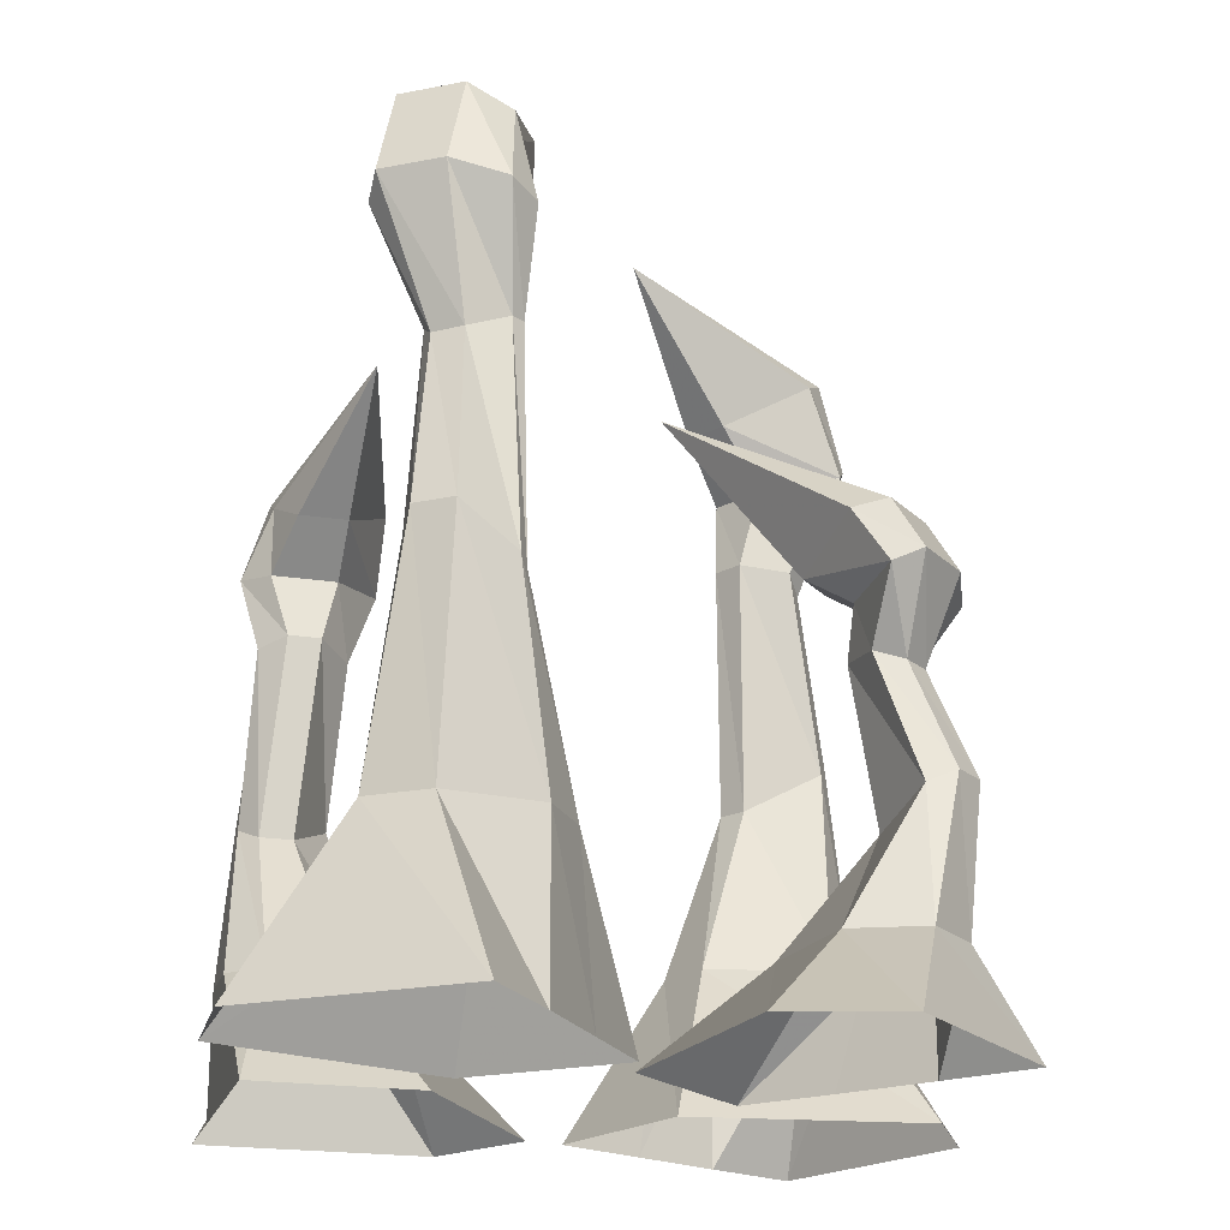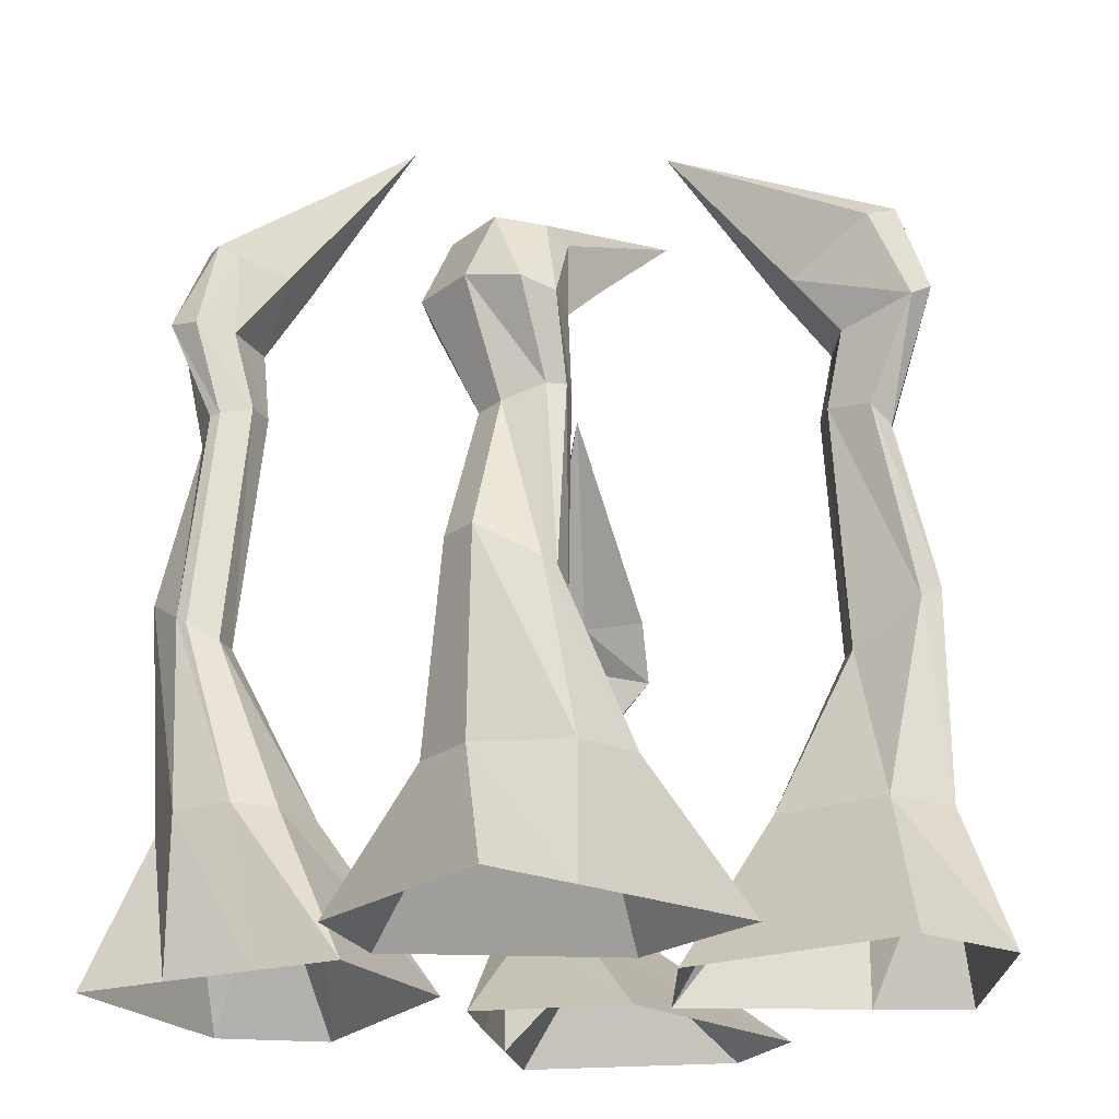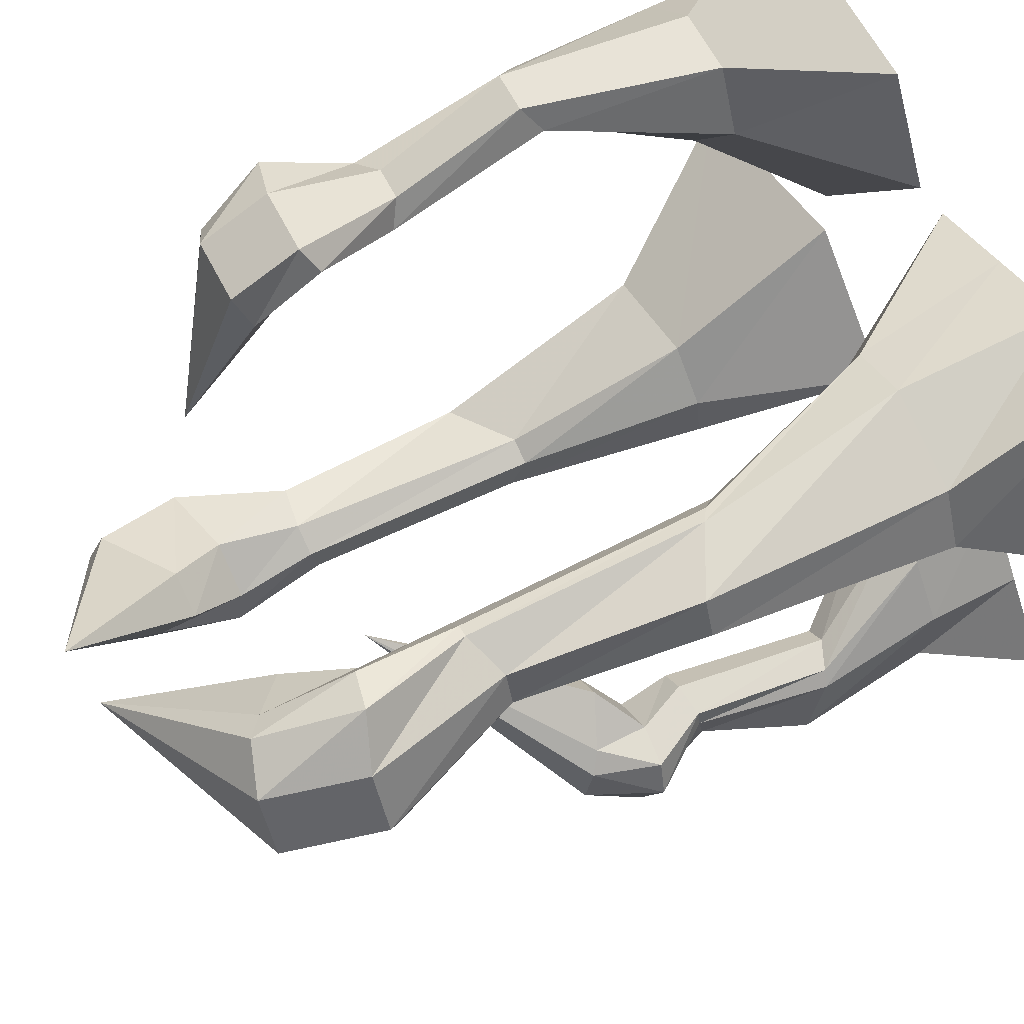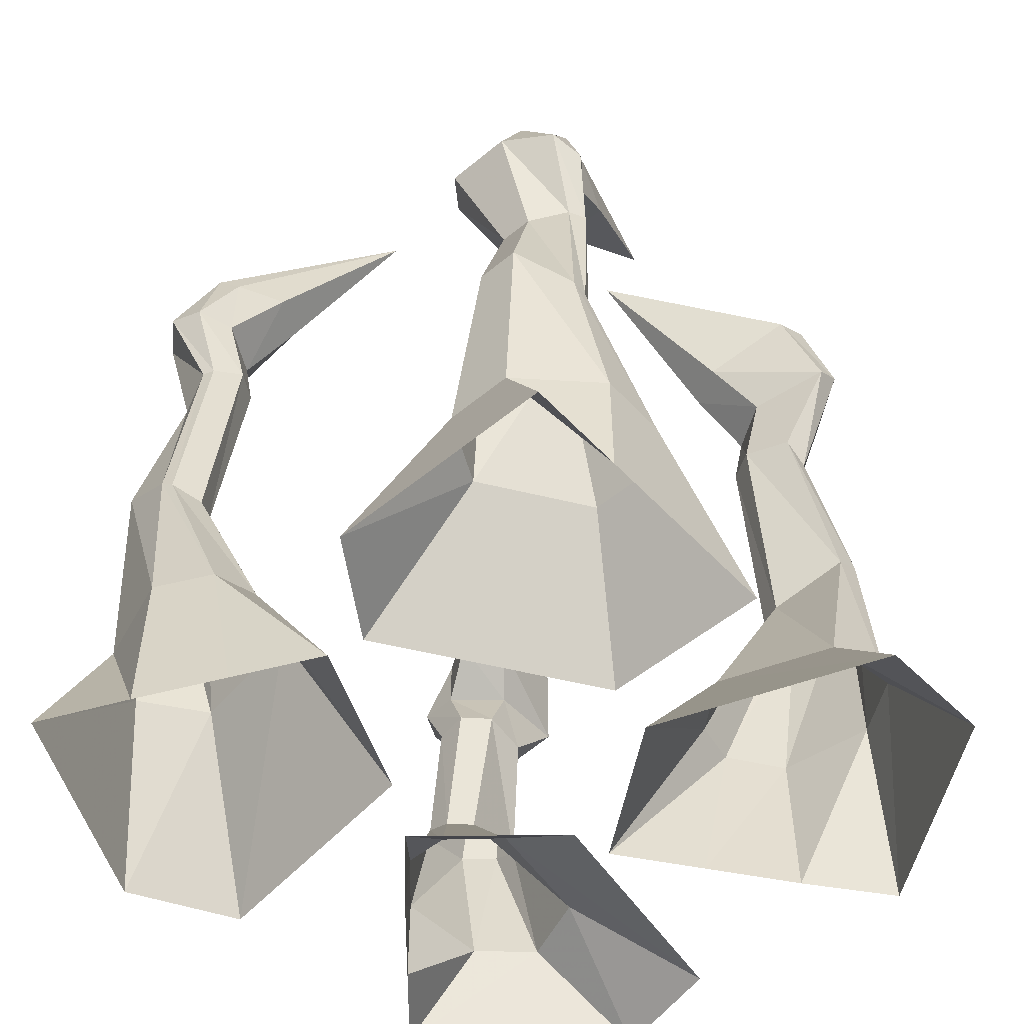
<metadata>
{"format":"obj","ext":"obj","renderer":"f3d","projection":"perspective","resolution":1024,"background":"white","views":[{"elev":-21.2,"azim":164.5,"up":"+Y"},{"elev":-22.1,"azim":52.2,"up":"+Y"},{"elev":64.2,"azim":-117.6,"up":"+Z"},{"elev":-53.1,"azim":41.5,"up":"+Y"}]}
</metadata>
<code>
o clawspell1_back
v -0.58 0.51 -0.53
v -0.63 0.51 -0.48
v -0.58 0.88 -0.47
v -0.52 0.88 -0.53
v -0.75 0.6 -0.67
v -0.68 0.6 -0.73
v -0.6 0.85 -0.67
v -0.66 0.85 -0.62
v -0.61 0.57 -0.72
v -0.53 0.87 -0.65
v -0.73 0.55 -0.52
v -0.67 0.87 -0.52
v -0.7 0.54 -0.49
v -0.66 0.87 -0.48
v -0.38 0.25 -0.43
v -0.5 0.25 -0.33
v -0.71 0.25 -0.68
v -0.59 0.25 -0.79
v -0.42 0.25 -0.72
v -0.72 0.25 -0.45
v -0.61 0.25 -0.33
v -0.1 0.02 -0.36
v -0.4 0.02 -0.1
v -0.88 0.02 -0.63
v -0.47 0.02 -1.01
v -0.19 0.02 -0.94
v -0.72 0.02 -0.45
v -0.56 0.02 -0.27
v -0.52 1 -0.58
v -0.63 1 -0.48
v -0.52 1.08 -0.41
v -0.44 1.08 -0.49
v -0.72 1.05 -0.69
v -0.6 1.05 -0.8
v -0.55 1.18 -0.74
v -0.67 1.18 -0.63
v -0.53 1.02 -0.78
v -0.47 1.16 -0.71
v -0.77 1.02 -0.57
v -0.67 1.16 -0.52
v -0.73 1.01 -0.49
v -0.63 1.13 -0.48
v -0.19 1.52 -0.27
v 0.24 0.02 -0.21
v -0.08 0.02 -0.46
v 0.13 0.42 -0.6
v 0.25 0.42 -0.5
v 0.35 0.02 -1.03
v 0.8 0.02 -0.7
v 0.56 0.42 -0.78
v 0.43 0.42 -0.87
v 0.79 0.02 -0.41
v 0.53 0.42 -0.6
v 0.2 0.02 -0.84
v 0.2 0.42 -0.84
v 0.06 0.02 -0.65
v 0.11 0.42 -0.71
v 0.25 0.86 -0.75
v 0.31 0.86 -0.72
v 0.49 1 -0.85
v 0.41 1 -0.91
v 0.49 0.96 -0.78
v 0.27 0.92 -0.86
v 0.25 0.9 -0.83
v 0.25 1.48 -0.7
v 0.32 1.48 -0.66
v 0.44 1.42 -0.76
v 0.38 1.42 -0.81
v 0.44 1.46 -0.69
v 0.28 1.46 -0.8
v 0.25 1.46 -0.78
v 0.25 1.68 -0.75
v 0.37 1.68 -0.67
v 0.57 1.76 -0.79
v 0.44 1.76 -0.88
v 0.57 1.72 -0.72
v 0.31 1.72 -0.91
v 0.24 1.7 -0.85
v 0.2 1.82 -0.63
v 0.3 1.82 -0.57
v 0.52 1.98 -0.73
v 0.39 1.98 -0.82
v 0.51 1.94 -0.64
v 0.28 1.94 -0.8
v 0.25 1.9 -0.75
v 0.12 2.16 -0.32
v 0.42 0.32 0.16
v 0.58 0.32 0.16
v 0.58 0.67 0.36
v 0.5 0.67 0.36
v 0.5 0.32 0.56
v 0.34 0.32 0.56
v 0.44 0.78 0.58
v 0.54 0.78 0.58
v 0.26 0.32 0.4
v 0.4 0.74 0.52
v 0.66 0.32 0.4
v 0.62 0.71 0.46
v 0.66 0.32 0.24
v 0.62 0.7 0.42
v 0.42 1.31 0.36
v 0.58 1.31 0.36
v 0.54 1.42 0.24
v 0.42 1.42 0.24
v 0.5 1.37 0.58
v 0.34 1.37 0.58
v 0.34 1.54 0.5
v 0.5 1.54 0.5
v 0.3 1.34 0.52
v 0.3 1.51 0.42
v 0.62 1.34 0.52
v 0.58 1.51 0.42
v 0.64 1.32 0.44
v 0.58 1.48 0.36
v 0.26 0.02 -0.08
v 0.66 0.02 -0.08
v 0.66 0.02 0.64
v 0.1 0.02 0.64
v -0.06 0.02 0.4
v 0.66 0.02 0.4
v 0.66 0.02 0.16
v 0.42 1.68 -0.06
v 0.54 1.15 0.32
v 0.46 1.15 0.32
v 0.42 1.1 0.48
v 0.5 1.1 0.48
v 0.38 1.13 0.42
v 0.58 1.13 0.42
v 0.6 1.13 0.38
v -0.31 0.02 0.04
v -0.15 0.02 0.42
v -0.4 0.42 0.44
v -0.45 0.42 0.3
v -0.79 0.02 0.72
v -1.03 0.02 0.21
v -0.86 0.42 0.4
v -0.79 0.42 0.54
v -0.89 0.02 -0.04
v -0.75 0.42 0.25
v -0.57 0.02 0.62
v -0.57 0.42 0.62
v -0.36 0.02 0.52
v -0.43 0.42 0.55
v -0.73 1.98 0.51
v -0.8 1.98 0.37
v -0.26 2.16 0.2
v -0.62 1.94 0.55
v -0.75 1.94 0.3
v -0.57 1.9 0.52
v -0.47 1.82 0.43
v -0.53 1.82 0.33
v -0.61 0.86 0.46
v -0.57 0.86 0.52
v -0.55 1.48 0.47
v -0.59 1.48 0.4
v -0.79 1 0.58
v -0.83 1 0.49
v -0.75 1.42 0.43
v -0.72 1.42 0.51
v -0.8 0.96 0.43
v -0.71 1.46 0.37
v -0.64 0.92 0.6
v -0.62 1.46 0.55
v -0.61 0.9 0.59
v -0.59 1.46 0.54
v -0.64 1.68 0.39
v -0.57 1.68 0.52
v -0.8 1.76 0.54
v -0.87 1.76 0.4
v -0.84 1.72 0.34
v -0.7 1.72 0.63
v -0.61 1.7 0.61
f 1 2 3 4
f 5 6 7 8
f 6 9 10 7
f 9 1 4 10
f 11 5 8 12
f 2 13 14 3
f 13 11 12 14
f 15 16 2 1
f 17 18 6 5
f 18 19 9 6
f 19 15 1 9
f 20 17 5 11
f 16 21 13 2
f 21 20 11 13
f 22 23 16 15
f 24 25 18 17
f 25 26 19 18
f 26 22 15 19
f 27 24 17 20
f 23 28 21 16
f 28 27 20 21
f 29 30 31 32
f 33 34 35 36
f 34 37 38 35
f 37 29 32 38
f 39 33 36 40
f 30 41 42 31
f 41 39 40 42
f 4 3 30 29
f 8 7 34 33
f 7 10 37 34
f 10 4 29 37
f 12 8 33 39
f 3 14 41 30
f 14 12 39 41
f 40 36 43
f 36 35 43
f 35 38 43
f 38 32 43
f 32 31 43
f 42 31 32 38 35 36 40
f 31 42 43
f 42 40 43
f 44 45 46 47
f 48 49 50 51
f 49 52 53 50
f 52 44 47 53
f 54 48 51 55
f 45 56 57 46
f 56 54 55 57
f 47 46 58 59
f 51 50 60 61
f 50 53 62 60
f 53 47 59 62
f 55 51 61 63
f 46 57 64 58
f 57 55 63 64
f 59 58 65 66
f 61 60 67 68
f 60 62 69 67
f 62 59 66 69
f 63 61 68 70
f 58 64 71 65
f 64 63 70 71
f 66 65 72 73
f 68 67 74 75
f 67 69 76 74
f 69 66 73 76
f 70 68 75 77
f 65 71 78 72
f 71 70 77 78
f 73 72 79 80
f 75 74 81 82
f 74 76 83 81
f 76 73 80 83
f 77 75 82 84
f 72 78 85 79
f 78 77 84 85
f 83 80 86
f 84 82 86
f 82 81 86
f 81 83 86
f 80 79 86
f 79 85 86
f 85 84 86
f 85 79 80 83 81 82 84
f 87 88 89 90
f 91 92 93 94
f 92 95 96 93
f 95 87 90 96
f 97 91 94 98
f 88 99 100 89
f 99 97 98 100
f 101 102 103 104
f 105 106 107 108
f 106 109 110 107
f 109 101 104 110
f 111 105 108 112
f 102 113 114 103
f 113 111 112 114
f 115 116 88 87
f 117 118 92 91
f 118 119 95 92
f 119 115 87 95
f 120 117 91 97
f 116 121 99 88
f 121 120 97 99
f 108 107 122
f 112 108 122
f 103 114 122
f 104 103 122
f 107 110 122
f 110 104 122
f 90 89 123 124
f 94 93 125 126
f 93 96 127 125
f 96 90 124 127
f 98 94 126 128
f 89 100 129 123
f 100 98 128 129
f 114 112 122
f 114 103 104 110 107 108 112
f 124 123 102 101
f 126 125 106 105
f 125 127 109 106
f 127 124 101 109
f 128 126 105 111
f 123 129 113 102
f 129 128 111 113
f 130 131 132 133
f 134 135 136 137
f 135 138 139 136
f 138 130 133 139
f 140 134 137 141
f 131 142 143 132
f 142 140 141 143
f 144 145 146
f 147 144 146
f 145 148 146
f 149 150 151 148 145 144 147
f 152 153 154 155
f 156 157 158 159
f 157 160 161 158
f 160 152 155 161
f 162 156 159 163
f 153 164 165 154
f 164 162 163 165
f 133 132 153 152
f 137 136 157 156
f 136 139 160 157
f 139 133 152 160
f 141 137 156 162
f 132 143 164 153
f 143 141 162 164
f 166 167 150 151
f 168 169 145 144
f 169 170 148 145
f 170 166 151 148
f 171 168 144 147
f 167 172 149 150
f 172 171 147 149
f 155 154 167 166
f 159 158 169 168
f 158 161 170 169
f 161 155 166 170
f 163 159 168 171
f 154 165 172 167
f 165 163 171 172
f 148 151 146
f 151 150 146
f 150 149 146
f 149 147 146
o clawspell1_front
v -0.58 0.51 -0.53
v -0.63 0.51 -0.48
v -0.58 0.88 -0.47
v -0.52 0.88 -0.53
v -0.75 0.6 -0.67
v -0.68 0.6 -0.73
v -0.6 0.85 -0.67
v -0.66 0.85 -0.62
v -0.61 0.57 -0.72
v -0.53 0.87 -0.65
v -0.73 0.55 -0.52
v -0.67 0.87 -0.52
v -0.7 0.54 -0.49
v -0.66 0.87 -0.48
v -0.38 0.25 -0.43
v -0.5 0.25 -0.33
v -0.71 0.25 -0.68
v -0.59 0.25 -0.79
v -0.42 0.25 -0.72
v -0.72 0.25 -0.45
v -0.61 0.25 -0.33
v -0.1 0.02 -0.36
v -0.4 0.02 -0.1
v -0.88 0.02 -0.63
v -0.47 0.02 -1.01
v -0.19 0.02 -0.94
v -0.72 0.02 -0.45
v -0.56 0.02 -0.27
v -0.52 1 -0.58
v -0.63 1 -0.48
v -0.52 1.08 -0.41
v -0.44 1.08 -0.49
v -0.72 1.05 -0.69
v -0.6 1.05 -0.8
v -0.55 1.18 -0.74
v -0.67 1.18 -0.63
v -0.53 1.02 -0.78
v -0.47 1.16 -0.71
v -0.77 1.02 -0.57
v -0.67 1.16 -0.52
v -0.73 1.01 -0.49
v -0.63 1.13 -0.48
v -0.19 1.52 -0.27
v 0.24 0.02 -0.21
v -0.08 0.02 -0.46
v 0.13 0.42 -0.6
v 0.25 0.42 -0.5
v 0.35 0.02 -1.03
v 0.8 0.02 -0.7
v 0.56 0.42 -0.78
v 0.43 0.42 -0.87
v 0.79 0.02 -0.41
v 0.53 0.42 -0.6
v 0.2 0.02 -0.84
v 0.2 0.42 -0.84
v 0.06 0.02 -0.65
v 0.11 0.42 -0.71
v 0.25 0.86 -0.75
v 0.31 0.86 -0.72
v 0.49 1 -0.85
v 0.41 1 -0.91
v 0.49 0.96 -0.78
v 0.27 0.92 -0.86
v 0.25 0.9 -0.83
v 0.25 1.48 -0.7
v 0.32 1.48 -0.66
v 0.44 1.42 -0.76
v 0.38 1.42 -0.81
v 0.44 1.46 -0.69
v 0.28 1.46 -0.8
v 0.25 1.46 -0.78
v 0.25 1.68 -0.75
v 0.37 1.68 -0.67
v 0.57 1.76 -0.79
v 0.44 1.76 -0.88
v 0.57 1.72 -0.72
v 0.31 1.72 -0.91
v 0.24 1.7 -0.85
v 0.2 1.82 -0.63
v 0.3 1.82 -0.57
v 0.52 1.98 -0.73
v 0.39 1.98 -0.82
v 0.51 1.94 -0.64
v 0.28 1.94 -0.8
v 0.25 1.9 -0.75
v 0.12 2.16 -0.32
v 0.42 0.32 0.16
v 0.58 0.32 0.16
v 0.58 0.67 0.36
v 0.5 0.67 0.36
v 0.5 0.32 0.56
v 0.34 0.32 0.56
v 0.44 0.78 0.58
v 0.54 0.78 0.58
v 0.26 0.32 0.4
v 0.4 0.74 0.52
v 0.66 0.32 0.4
v 0.62 0.71 0.46
v 0.66 0.32 0.24
v 0.62 0.7 0.42
v 0.42 1.31 0.36
v 0.58 1.31 0.36
v 0.54 1.42 0.24
v 0.42 1.42 0.24
v 0.5 1.37 0.58
v 0.34 1.37 0.58
v 0.34 1.54 0.5
v 0.5 1.54 0.5
v 0.3 1.34 0.52
v 0.3 1.51 0.42
v 0.62 1.34 0.52
v 0.58 1.51 0.42
v 0.64 1.32 0.44
v 0.58 1.48 0.36
v 0.26 0.02 -0.08
v 0.66 0.02 -0.08
v 0.66 0.02 0.64
v 0.1 0.02 0.64
v -0.06 0.02 0.4
v 0.66 0.02 0.4
v 0.66 0.02 0.16
v 0.42 1.68 -0.06
v 0.54 1.15 0.32
v 0.46 1.15 0.32
v 0.42 1.1 0.48
v 0.5 1.1 0.48
v 0.38 1.13 0.42
v 0.58 1.13 0.42
v 0.6 1.13 0.38
v -0.31 0.02 0.04
v -0.15 0.02 0.42
v -0.4 0.42 0.44
v -0.45 0.42 0.3
v -0.79 0.02 0.72
v -1.03 0.02 0.21
v -0.86 0.42 0.4
v -0.79 0.42 0.54
v -0.89 0.02 -0.04
v -0.75 0.42 0.25
v -0.57 0.02 0.62
v -0.57 0.42 0.62
v -0.36 0.02 0.52
v -0.43 0.42 0.55
v -0.73 1.98 0.51
v -0.8 1.98 0.37
v -0.26 2.16 0.2
v -0.62 1.94 0.55
v -0.75 1.94 0.3
v -0.57 1.9 0.52
v -0.47 1.82 0.43
v -0.53 1.82 0.33
v -0.61 0.86 0.46
v -0.57 0.86 0.52
v -0.55 1.48 0.47
v -0.59 1.48 0.4
v -0.79 1 0.58
v -0.83 1 0.49
v -0.75 1.42 0.43
v -0.72 1.42 0.51
v -0.8 0.96 0.43
v -0.71 1.46 0.37
v -0.64 0.92 0.6
v -0.62 1.46 0.55
v -0.61 0.9 0.59
v -0.59 1.46 0.54
v -0.64 1.68 0.39
v -0.57 1.68 0.52
v -0.8 1.76 0.54
v -0.87 1.76 0.4
v -0.84 1.72 0.34
v -0.7 1.72 0.63
v -0.61 1.7 0.61
f 173 174 175 176
f 177 178 179 180
f 178 181 182 179
f 181 173 176 182
f 183 177 180 184
f 174 185 186 175
f 185 183 184 186
f 187 188 174 173
f 189 190 178 177
f 190 191 181 178
f 191 187 173 181
f 192 189 177 183
f 188 193 185 174
f 193 192 183 185
f 194 195 188 187
f 196 197 190 189
f 197 198 191 190
f 198 194 187 191
f 199 196 189 192
f 195 200 193 188
f 200 199 192 193
f 201 202 203 204
f 205 206 207 208
f 206 209 210 207
f 209 201 204 210
f 211 205 208 212
f 202 213 214 203
f 213 211 212 214
f 176 175 202 201
f 180 179 206 205
f 179 182 209 206
f 182 176 201 209
f 184 180 205 211
f 175 186 213 202
f 186 184 211 213
f 212 208 215
f 208 207 215
f 207 210 215
f 210 204 215
f 204 203 215
f 214 203 204 210 207 208 212
f 203 214 215
f 214 212 215
f 216 217 218 219
f 220 221 222 223
f 221 224 225 222
f 224 216 219 225
f 226 220 223 227
f 217 228 229 218
f 228 226 227 229
f 219 218 230 231
f 223 222 232 233
f 222 225 234 232
f 225 219 231 234
f 227 223 233 235
f 218 229 236 230
f 229 227 235 236
f 231 230 237 238
f 233 232 239 240
f 232 234 241 239
f 234 231 238 241
f 235 233 240 242
f 230 236 243 237
f 236 235 242 243
f 238 237 244 245
f 240 239 246 247
f 239 241 248 246
f 241 238 245 248
f 242 240 247 249
f 237 243 250 244
f 243 242 249 250
f 245 244 251 252
f 247 246 253 254
f 246 248 255 253
f 248 245 252 255
f 249 247 254 256
f 244 250 257 251
f 250 249 256 257
f 255 252 258
f 256 254 258
f 254 253 258
f 253 255 258
f 252 251 258
f 251 257 258
f 257 256 258
f 257 251 252 255 253 254 256
f 259 260 261 262
f 263 264 265 266
f 264 267 268 265
f 267 259 262 268
f 269 263 266 270
f 260 271 272 261
f 271 269 270 272
f 273 274 275 276
f 277 278 279 280
f 278 281 282 279
f 281 273 276 282
f 283 277 280 284
f 274 285 286 275
f 285 283 284 286
f 287 288 260 259
f 289 290 264 263
f 290 291 267 264
f 291 287 259 267
f 292 289 263 269
f 288 293 271 260
f 293 292 269 271
f 280 279 294
f 284 280 294
f 275 286 294
f 276 275 294
f 279 282 294
f 282 276 294
f 262 261 295 296
f 266 265 297 298
f 265 268 299 297
f 268 262 296 299
f 270 266 298 300
f 261 272 301 295
f 272 270 300 301
f 286 284 294
f 286 275 276 282 279 280 284
f 296 295 274 273
f 298 297 278 277
f 297 299 281 278
f 299 296 273 281
f 300 298 277 283
f 295 301 285 274
f 301 300 283 285
f 302 303 304 305
f 306 307 308 309
f 307 310 311 308
f 310 302 305 311
f 312 306 309 313
f 303 314 315 304
f 314 312 313 315
f 316 317 318
f 319 316 318
f 317 320 318
f 321 322 323 320 317 316 319
f 324 325 326 327
f 328 329 330 331
f 329 332 333 330
f 332 324 327 333
f 334 328 331 335
f 325 336 337 326
f 336 334 335 337
f 305 304 325 324
f 309 308 329 328
f 308 311 332 329
f 311 305 324 332
f 313 309 328 334
f 304 315 336 325
f 315 313 334 336
f 338 339 322 323
f 340 341 317 316
f 341 342 320 317
f 342 338 323 320
f 343 340 316 319
f 339 344 321 322
f 344 343 319 321
f 327 326 339 338
f 331 330 341 340
f 330 333 342 341
f 333 327 338 342
f 335 331 340 343
f 326 337 344 339
f 337 335 343 344
f 320 323 318
f 323 322 318
f 322 321 318
f 321 319 318

</code>
